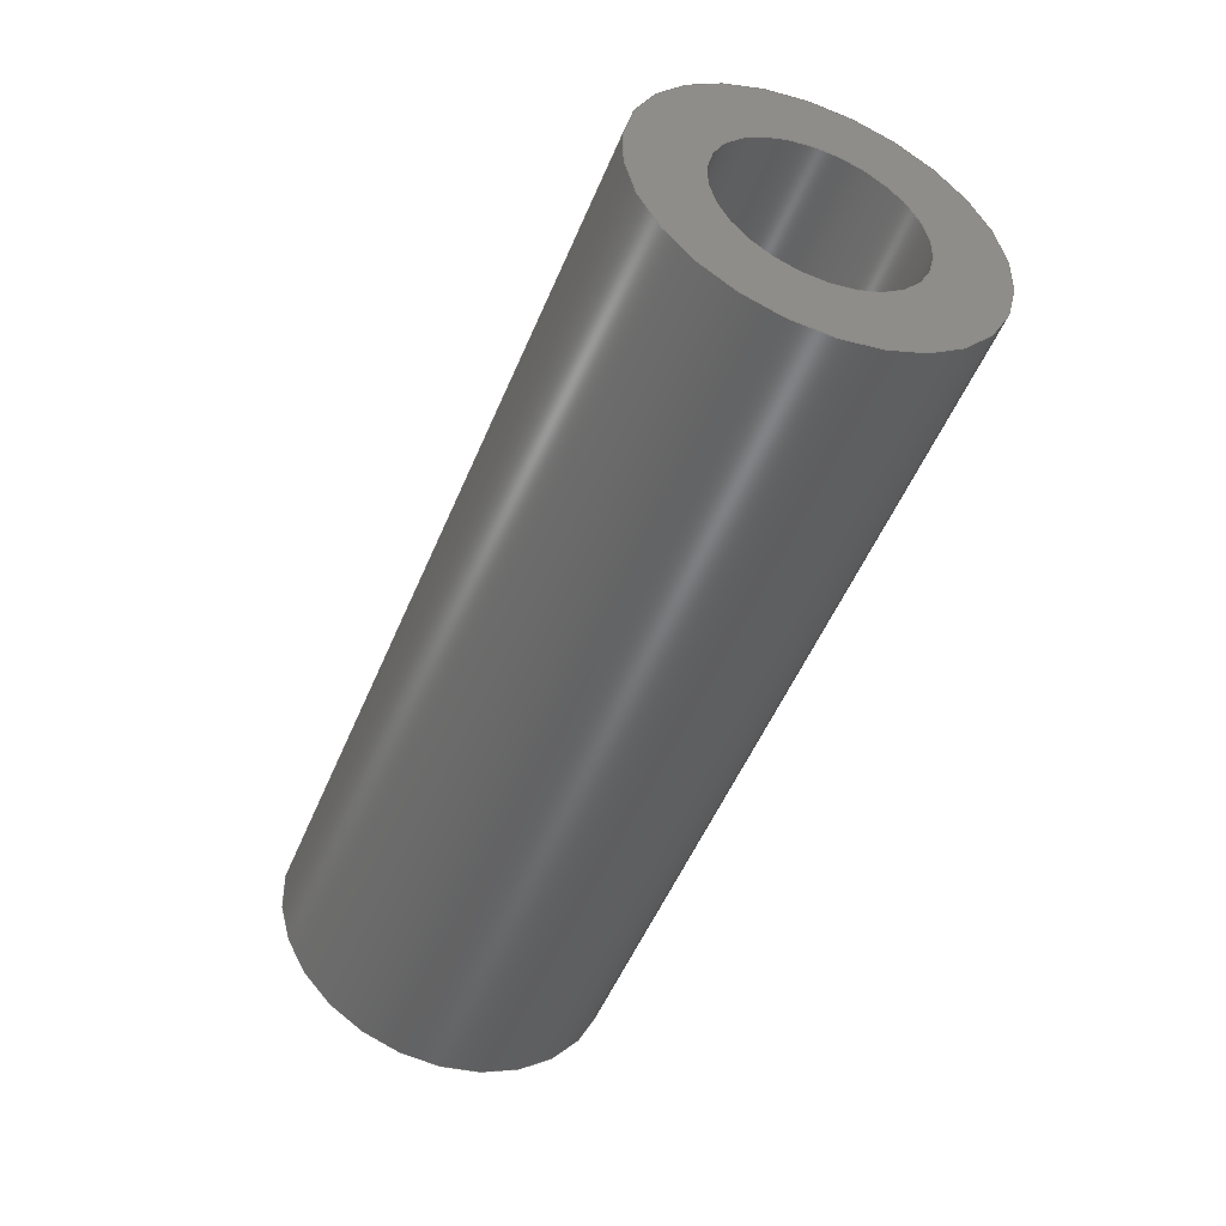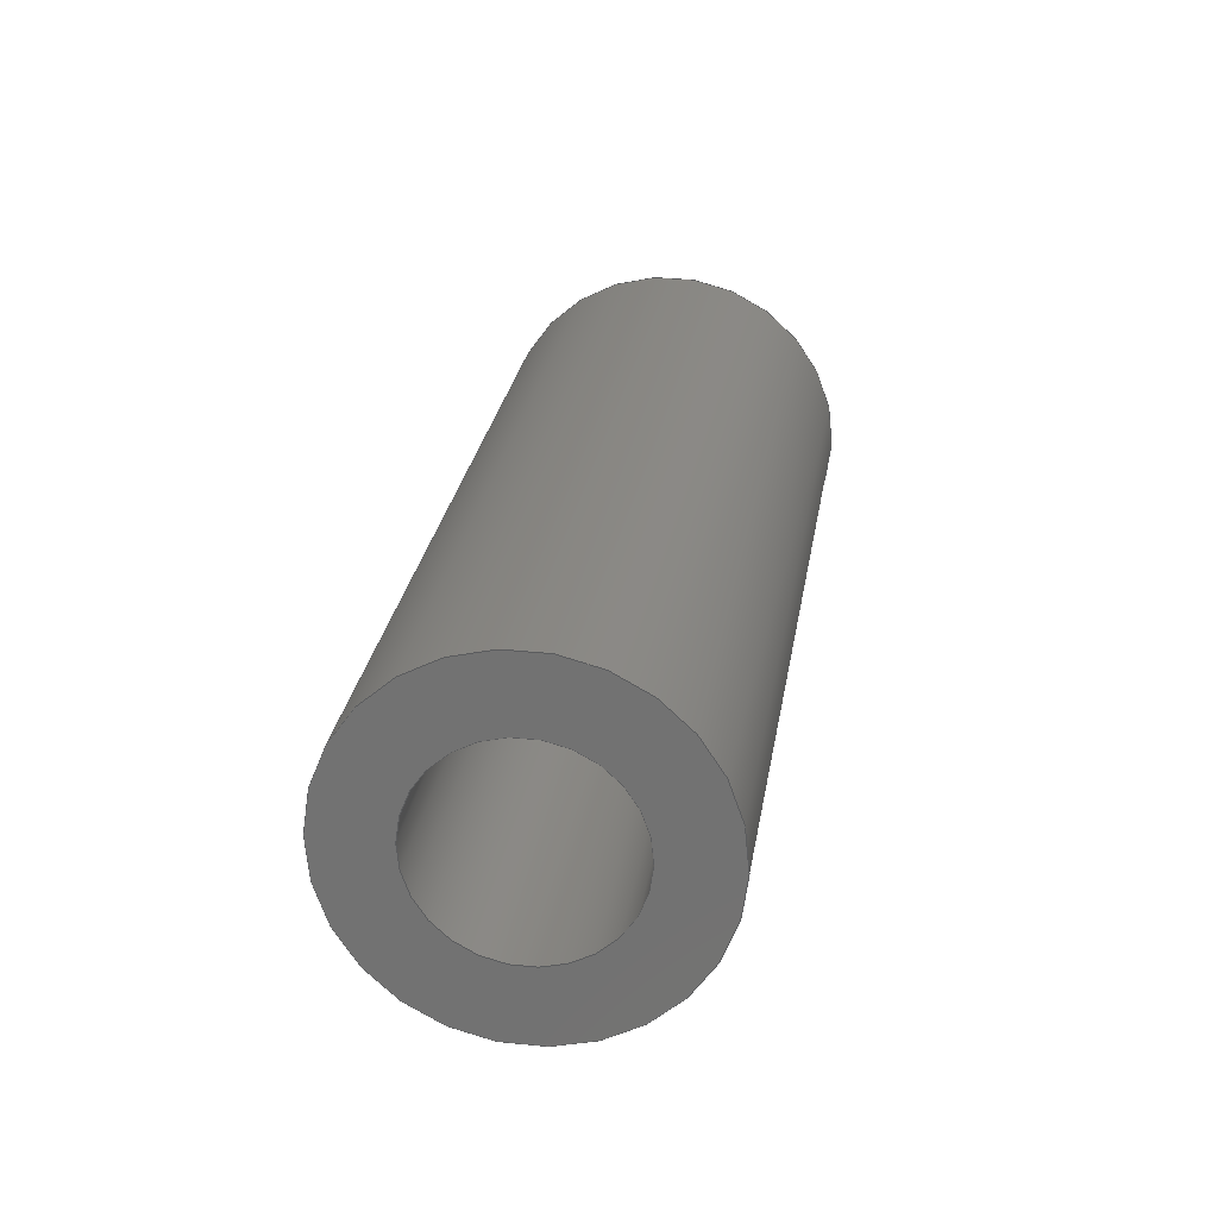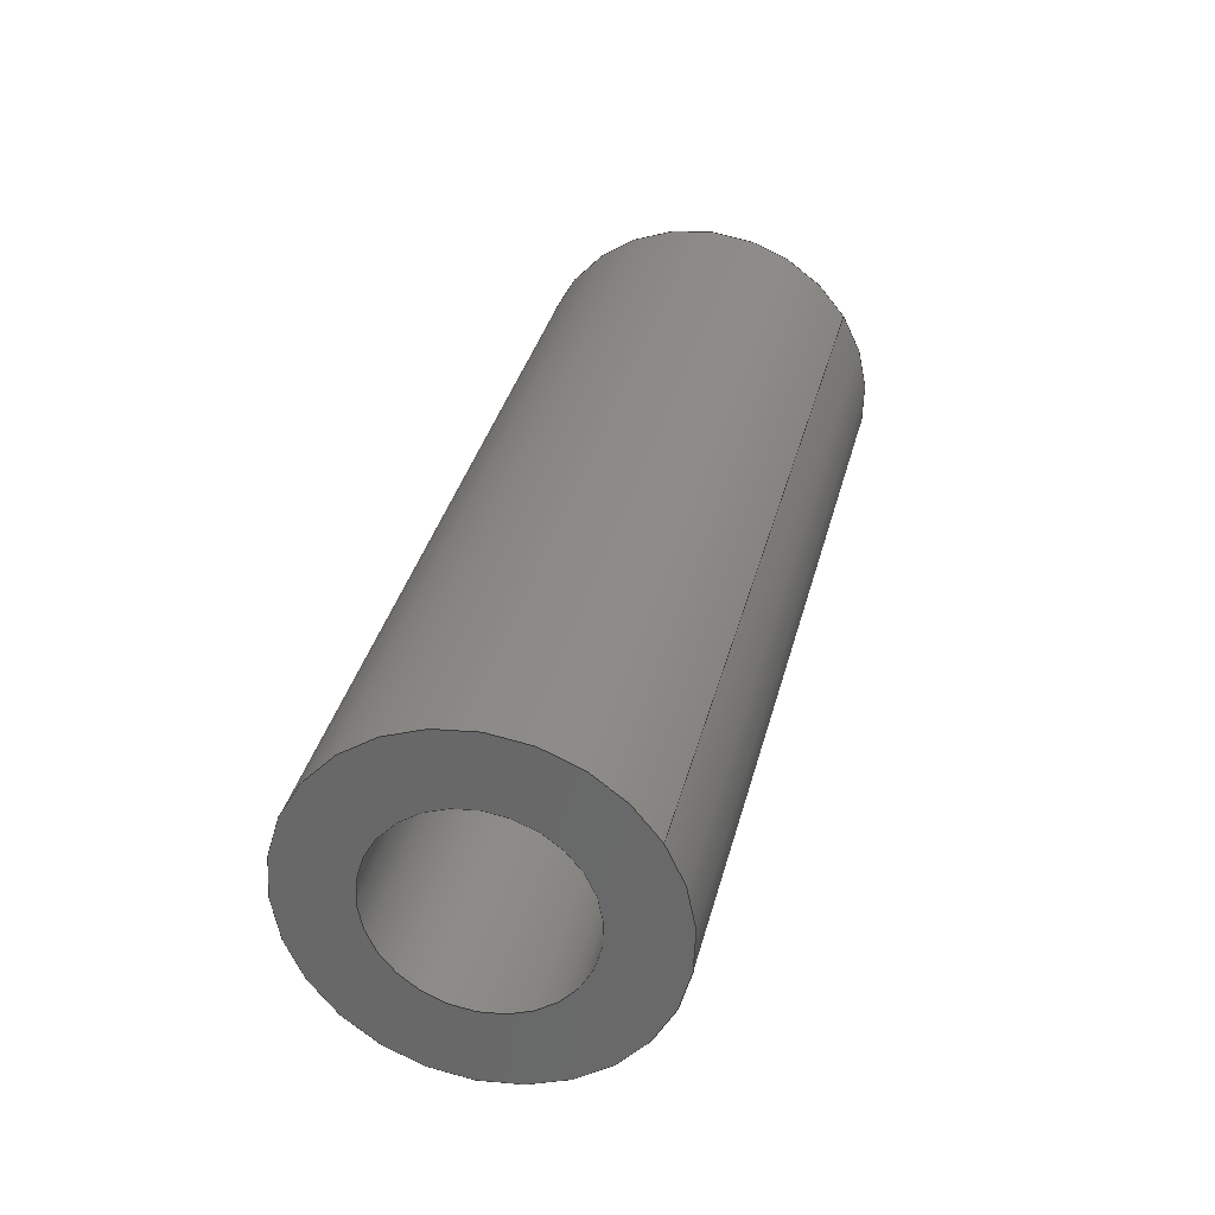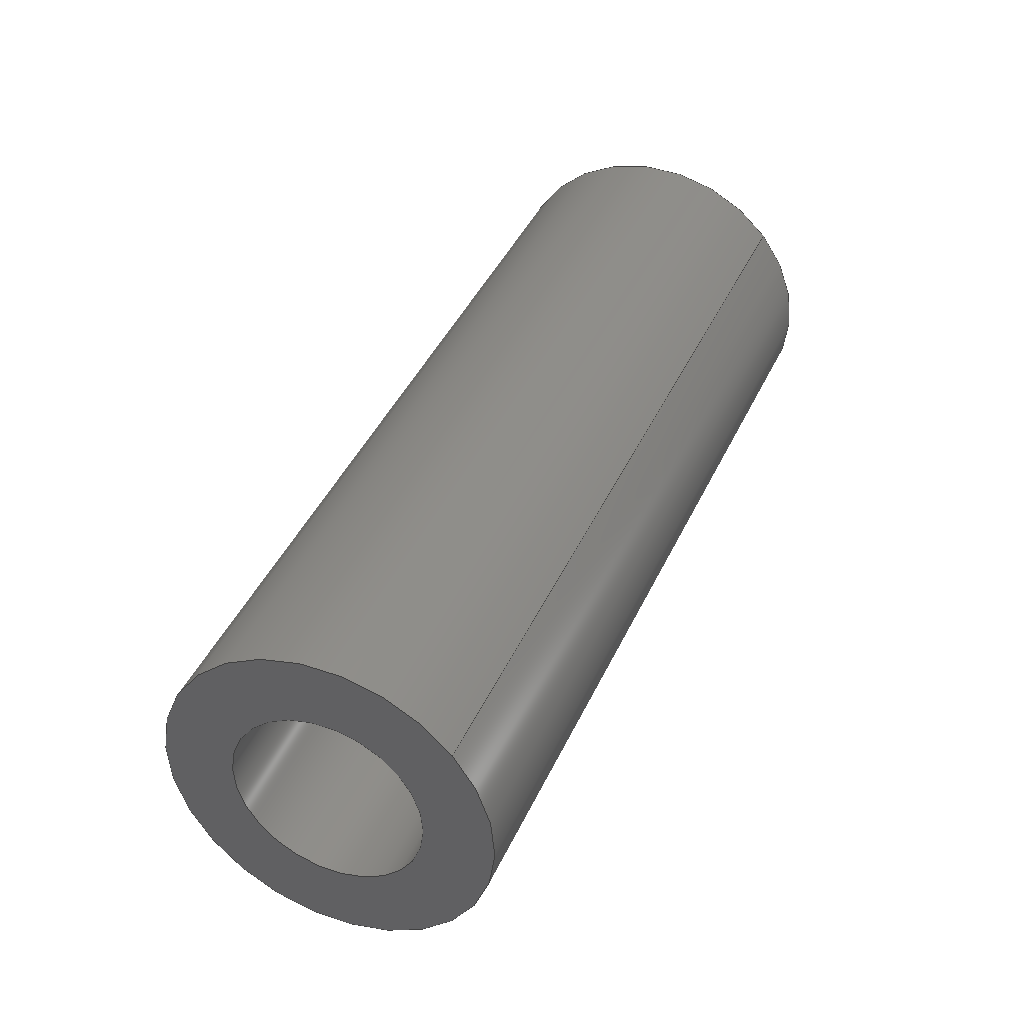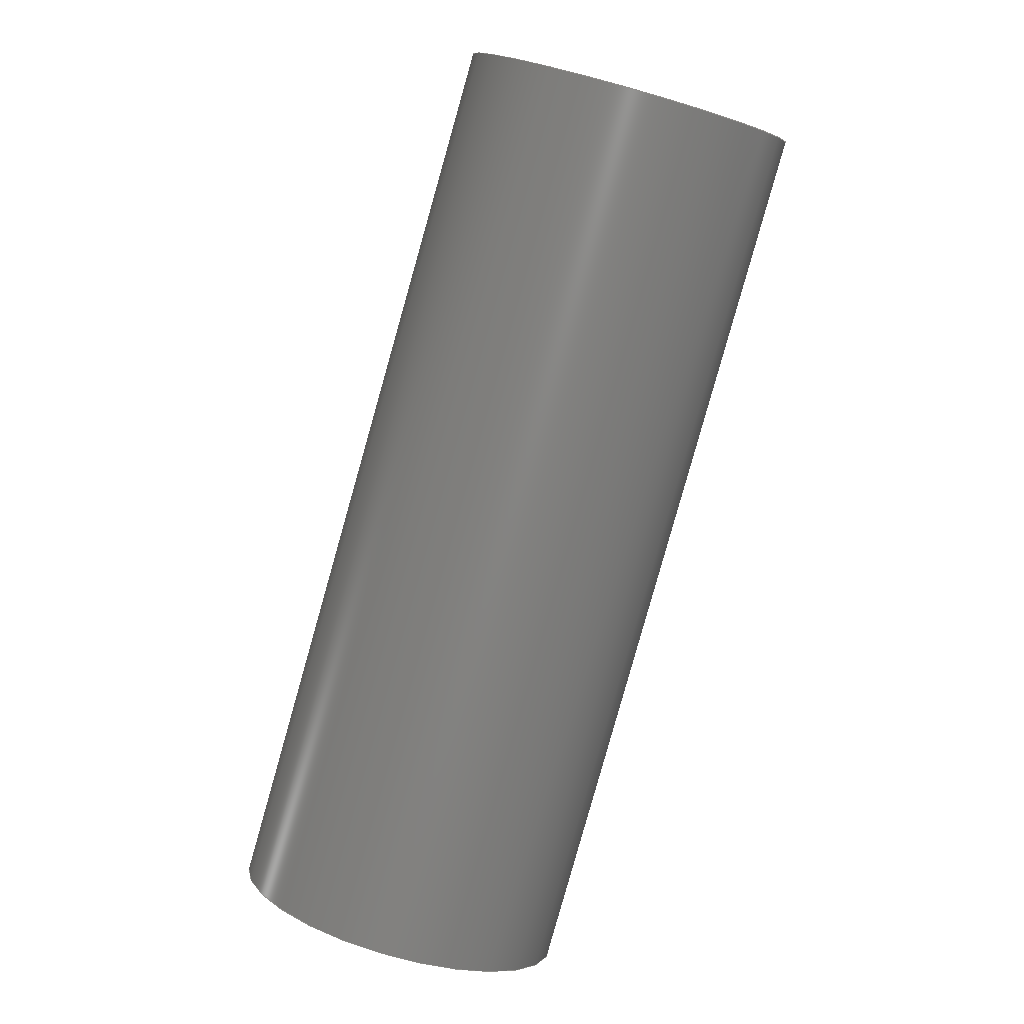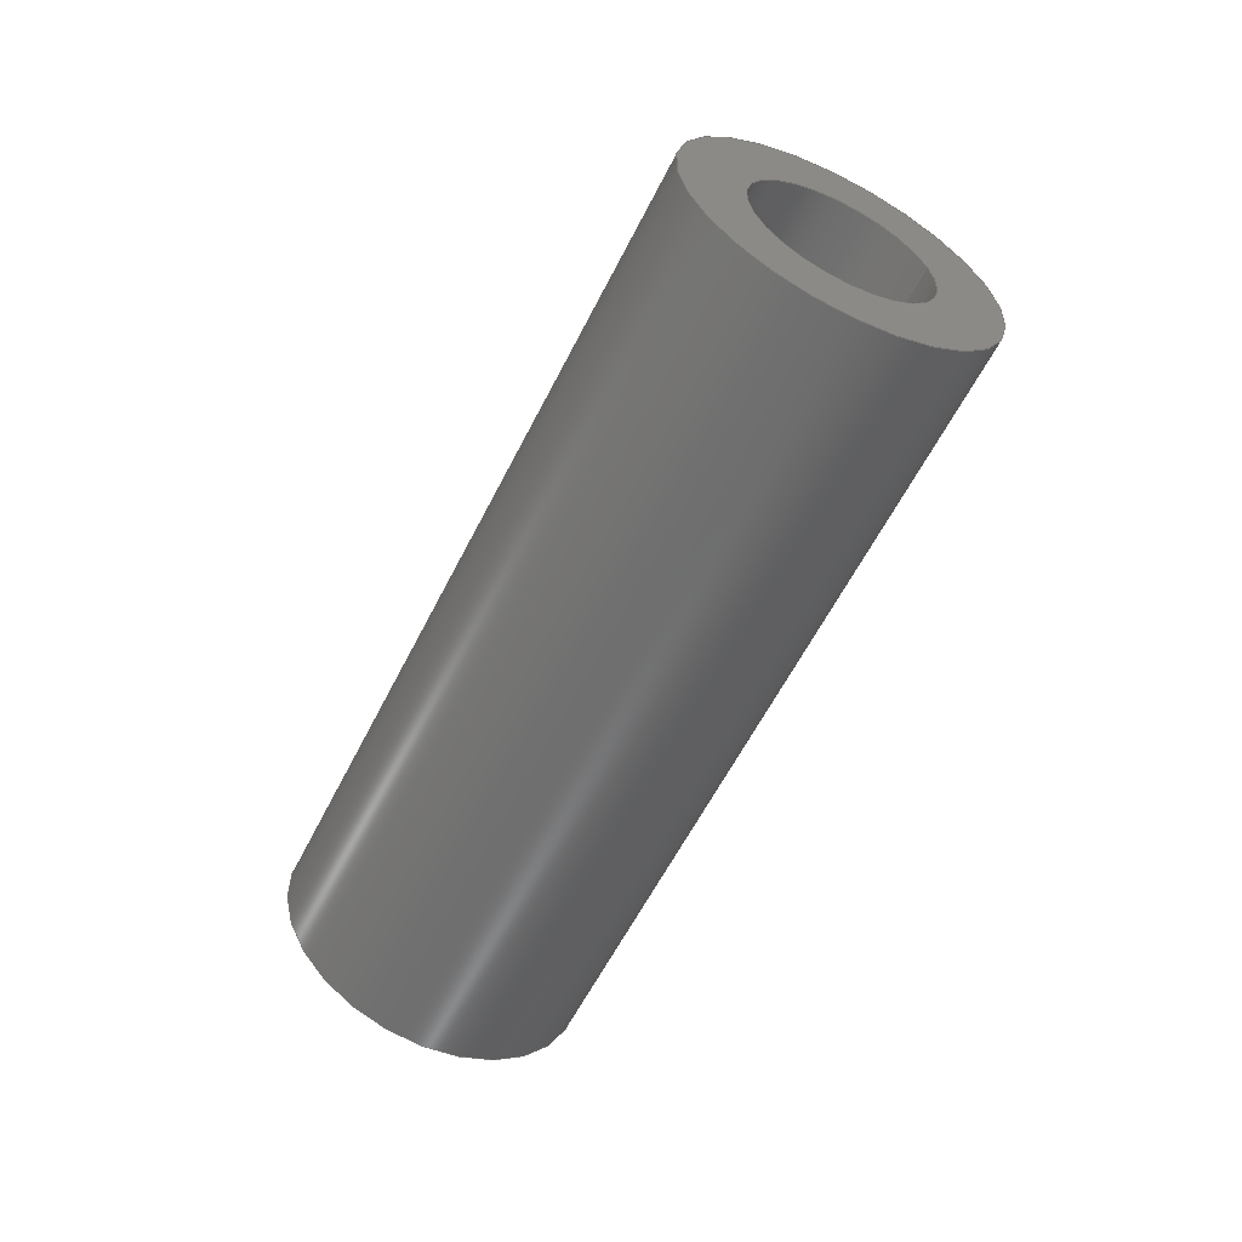
<metadata>
{"format":"step","ext":"step","renderer":"f3d","projection":"perspective","resolution":1024,"background":"white","views":[{"elev":-9.8,"azim":-26.8,"up":"+Y"},{"elev":60.7,"azim":10.0,"up":"+Y"},{"elev":-5.0,"azim":-164.4,"up":"+Y"},{"elev":0.4,"azim":-151.9,"up":"+Y"},{"elev":-45.0,"azim":-19.6,"up":"+Y"},{"elev":6.3,"azim":131.0,"up":"+Z"}]}
</metadata>
<code>
ISO-10303-21;
DATA;
#1=PROPERTY_DEFINITION_REPRESENTATION(#5,#3);
#2=PROPERTY_DEFINITION_REPRESENTATION(#6,#4);
#3=REPRESENTATION('',(#7),#108);
#4=REPRESENTATION('',(#8),#108);
#5=PROPERTY_DEFINITION('pmi validation property','',#113);
#6=PROPERTY_DEFINITION('pmi validation property','',#113);
#7=VALUE_REPRESENTATION_ITEM('number of annotations',COUNT_MEASURE(0));
#8=VALUE_REPRESENTATION_ITEM('number of views',COUNT_MEASURE(0));
#9=SHAPE_REPRESENTATION_RELATIONSHIP('','',#66,#10);
#10=ADVANCED_BREP_SHAPE_REPRESENTATION('',(#64),#108);
#11=CYLINDRICAL_SURFACE('',#74,0.001191);
#12=CYLINDRICAL_SURFACE('',#75,0.0006906);
#13=ORIENTED_EDGE('',*,*,#21,.T.);
#14=ORIENTED_EDGE('',*,*,#22,.F.);
#15=ORIENTED_EDGE('',*,*,#23,.T.);
#16=ORIENTED_EDGE('',*,*,#24,.T.);
#17=ORIENTED_EDGE('',*,*,#24,.F.);
#18=ORIENTED_EDGE('',*,*,#22,.T.);
#19=ORIENTED_EDGE('',*,*,#23,.F.);
#20=ORIENTED_EDGE('',*,*,#21,.F.);
#21=EDGE_CURVE('',#25,#25,#29,.T.);
#22=EDGE_CURVE('',#26,#26,#30,.T.);
#23=EDGE_CURVE('',#27,#27,#31,.F.);
#24=EDGE_CURVE('',#28,#28,#32,.T.);
#25=VERTEX_POINT('',#97);
#26=VERTEX_POINT('',#99);
#27=VERTEX_POINT('',#102);
#28=VERTEX_POINT('',#104);
#29=CIRCLE('',#69,0.0006906);
#30=CIRCLE('',#70,0.001191);
#31=CIRCLE('',#72,0.0006906);
#32=CIRCLE('',#73,0.001191);
#33=EDGE_LOOP('',(#13));
#34=EDGE_LOOP('',(#14));
#35=EDGE_LOOP('',(#15));
#36=EDGE_LOOP('',(#16));
#37=EDGE_LOOP('',(#17));
#38=EDGE_LOOP('',(#18));
#39=EDGE_LOOP('',(#19));
#40=EDGE_LOOP('',(#20));
#41=FACE_BOUND('',#33,.T.);
#42=FACE_BOUND('',#34,.T.);
#43=FACE_BOUND('',#35,.T.);
#44=FACE_BOUND('',#36,.T.);
#45=FACE_BOUND('',#37,.T.);
#46=FACE_BOUND('',#38,.T.);
#47=FACE_BOUND('',#39,.T.);
#48=FACE_BOUND('',#40,.T.);
#49=PLANE('',#68);
#50=PLANE('',#71);
#51=ADVANCED_FACE('',(#41,#42),#49,.T.);
#52=ADVANCED_FACE('',(#43,#44),#50,.F.);
#53=ADVANCED_FACE('',(#45,#46),#11,.T.);
#54=ADVANCED_FACE('',(#47,#48),#12,.F.);
#55=CLOSED_SHELL('',(#51,#52,#53,#54));
#56=STYLED_ITEM('',(#57),#64);
#57=PRESENTATION_STYLE_ASSIGNMENT((#58));
#58=SURFACE_STYLE_USAGE(.BOTH.,#59);
#59=SURFACE_SIDE_STYLE('',(#60));
#60=SURFACE_STYLE_FILL_AREA(#61);
#61=FILL_AREA_STYLE('',(#62));
#62=FILL_AREA_STYLE_COLOUR('',#63);
#63=DRAUGHTING_PRE_DEFINED_COLOUR('black');
#64=MANIFOLD_SOLID_BREP('Spring Pin, 1/8-in OD, 1/4-in L',#55);
#65=SHAPE_DEFINITION_REPRESENTATION(#113,#66);
#66=SHAPE_REPRESENTATION('Spring Pin, 1/8-in OD, 1/4-in L',(#67),#108);
#67=AXIS2_PLACEMENT_3D('',#94,#76,#77);
#68=AXIS2_PLACEMENT_3D('',#95,#78,#79);
#69=AXIS2_PLACEMENT_3D('',#96,#80,#81);
#70=AXIS2_PLACEMENT_3D('',#98,#82,#83);
#71=AXIS2_PLACEMENT_3D('',#100,#84,#85);
#72=AXIS2_PLACEMENT_3D('',#101,#86,#87);
#73=AXIS2_PLACEMENT_3D('',#103,#88,#89);
#74=AXIS2_PLACEMENT_3D('',#105,#90,#91);
#75=AXIS2_PLACEMENT_3D('',#106,#92,#93);
#76=DIRECTION('',(0,0,1));
#77=DIRECTION('',(1,0,0));
#78=DIRECTION('',(-9.44e-48,0.5878,0.809));
#79=DIRECTION('',(-0.3897,-0.7451,0.5413));
#80=DIRECTION('',(9.44e-48,-0.5878,-0.809));
#81=DIRECTION('',(-0.9209,0.3153,-0.2291));
#82=DIRECTION('',(9.44e-48,-0.5878,-0.809));
#83=DIRECTION('',(-0.9209,0.3153,-0.2291));
#84=DIRECTION('',(-9.44e-48,0.5878,0.809));
#85=DIRECTION('',(-0.3897,-0.7451,0.5413));
#86=DIRECTION('',(9.44e-48,-0.5878,-0.809));
#87=DIRECTION('',(-0.9209,0.3153,-0.2291));
#88=DIRECTION('',(9.44e-48,-0.5878,-0.809));
#89=DIRECTION('',(-0.9209,0.3153,-0.2291));
#90=DIRECTION('',(-9.44e-48,0.5878,0.809));
#91=DIRECTION('',(-0.9209,0.3153,-0.2291));
#92=DIRECTION('',(-9.44e-48,0.5878,0.809));
#93=DIRECTION('',(-0.9209,0.3153,-0.2291));
#94=CARTESIAN_POINT('',(0,0,0));
#95=CARTESIAN_POINT('',(-0.3336,-0.1654,0.05664));
#96=CARTESIAN_POINT('',(-0.3441,-0.1619,0.05405));
#97=CARTESIAN_POINT('',(-0.3447,-0.1617,0.05389));
#98=CARTESIAN_POINT('',(-0.3441,-0.1619,0.05405));
#99=CARTESIAN_POINT('',(-0.3452,-0.1615,0.05378));
#100=CARTESIAN_POINT('',(-0.3336,-0.1692,0.0515));
#101=CARTESIAN_POINT('',(-0.3441,-0.1656,0.04891));
#102=CARTESIAN_POINT('',(-0.3447,-0.1654,0.04875));
#103=CARTESIAN_POINT('',(-0.3441,-0.1656,0.04891));
#104=CARTESIAN_POINT('',(-0.3452,-0.1652,0.04864));
#105=CARTESIAN_POINT('',(-0.3441,-0.1656,0.04891));
#106=CARTESIAN_POINT('',(-0.3441,-0.1656,0.04891));
#107=MECHANICAL_DESIGN_GEOMETRIC_PRESENTATION_REPRESENTATION('',(#56),#108);
#108=(
GEOMETRIC_REPRESENTATION_CONTEXT(3)
GLOBAL_UNCERTAINTY_ASSIGNED_CONTEXT((#109))
GLOBAL_UNIT_ASSIGNED_CONTEXT((#112,#111,#110))
REPRESENTATION_CONTEXT('Spring Pin, 1/8-in OD, 1/4-in L',
'TOP_LEVEL_ASSEMBLY_PART')
);
#109=UNCERTAINTY_MEASURE_WITH_UNIT(LENGTH_MEASURE(5e-06),#112,
'DISTANCE_ACCURACY_VALUE','Maximum Tolerance applied to model');
#110=(
NAMED_UNIT(*)
SI_UNIT($,.STERADIAN.)
SOLID_ANGLE_UNIT()
);
#111=(
NAMED_UNIT(*)
PLANE_ANGLE_UNIT()
SI_UNIT($,.RADIAN.)
);
#112=(
LENGTH_UNIT()
NAMED_UNIT(*)
SI_UNIT($,.METRE.)
);
#113=PRODUCT_DEFINITION_SHAPE('','',#114);
#114=PRODUCT_DEFINITION('','',#116,#115);
#115=PRODUCT_DEFINITION_CONTEXT('',#122,'design');
#116=PRODUCT_DEFINITION_FORMATION_WITH_SPECIFIED_SOURCE('','',#118,
 .NOT_KNOWN.);
#117=PRODUCT_RELATED_PRODUCT_CATEGORY('','',(#118));
#118=PRODUCT('Spring Pin, 1/8-in OD, 1/4-in L',
'Spring Pin, 1/8-in OD, 1/4-in L','Spring Pin, 1/8-in OD, 1/4-in L',(#120));
#119=PRODUCT_CATEGORY('','');
#120=PRODUCT_CONTEXT('',#122,'mechanical');
#121=APPLICATION_PROTOCOL_DEFINITION('international standard',
'automotive_design',2010,#122);
#122=APPLICATION_CONTEXT(
'core data for automotive mechanical design processes');
ENDSEC;
END-ISO-10303-21;

</code>
